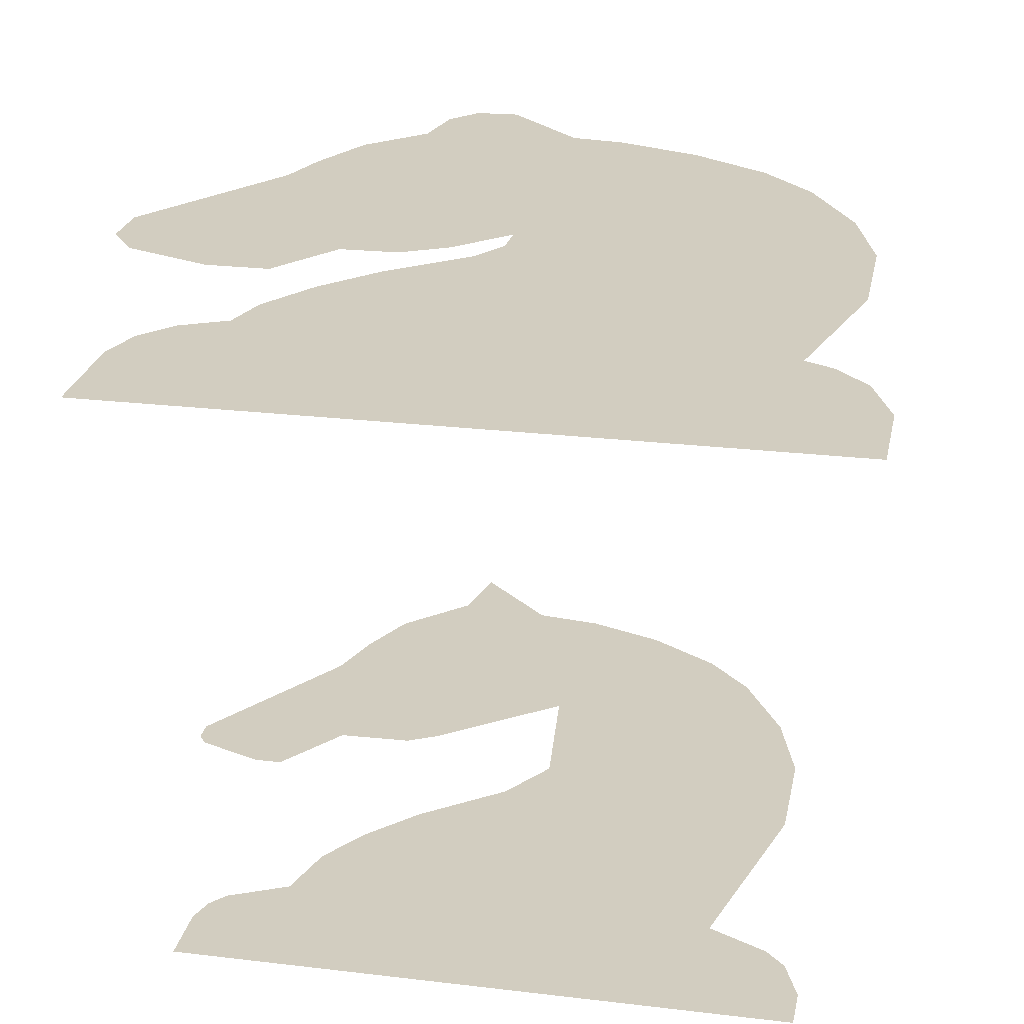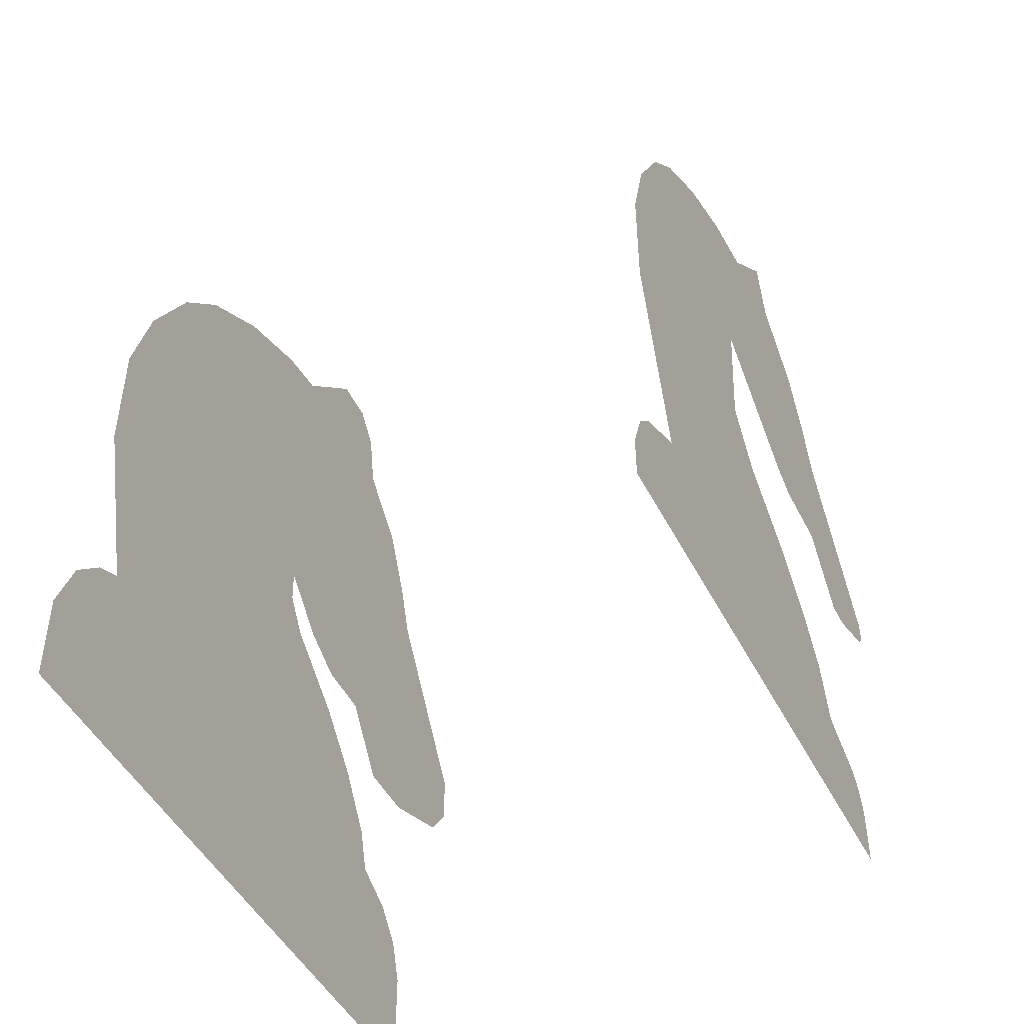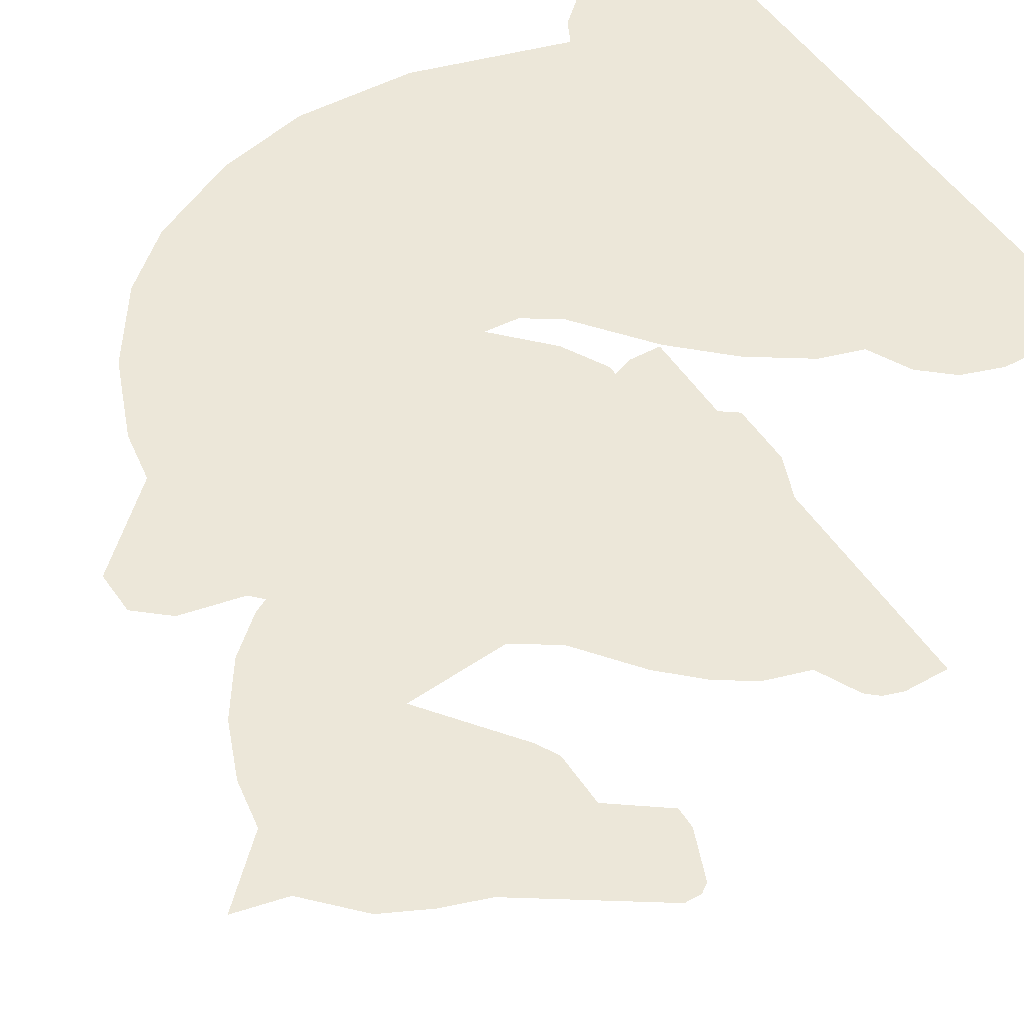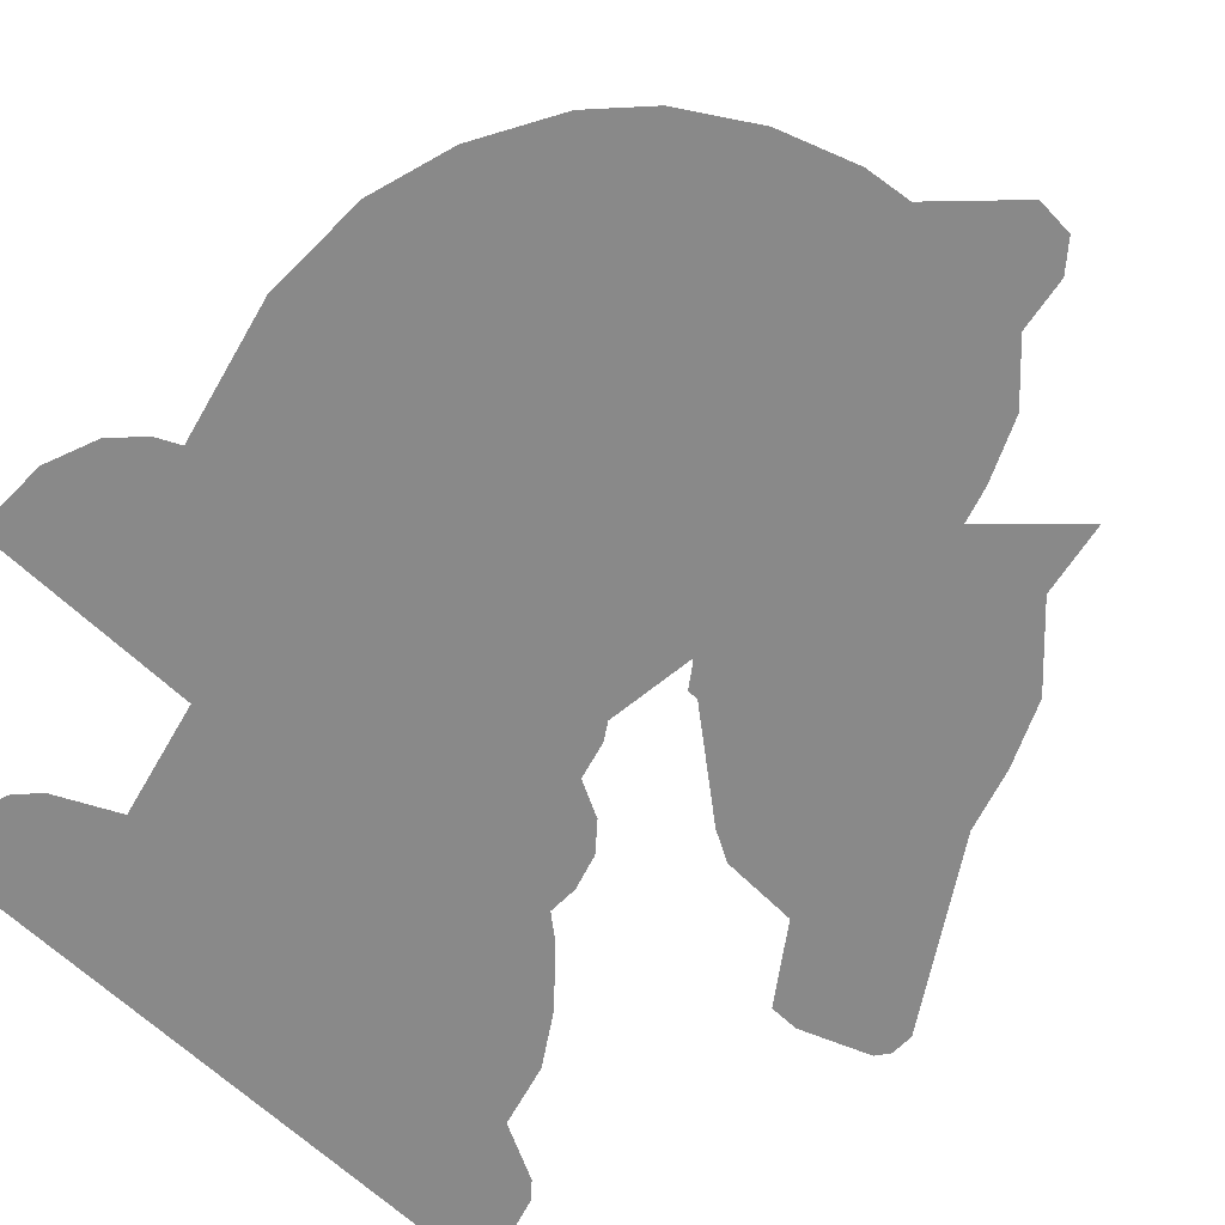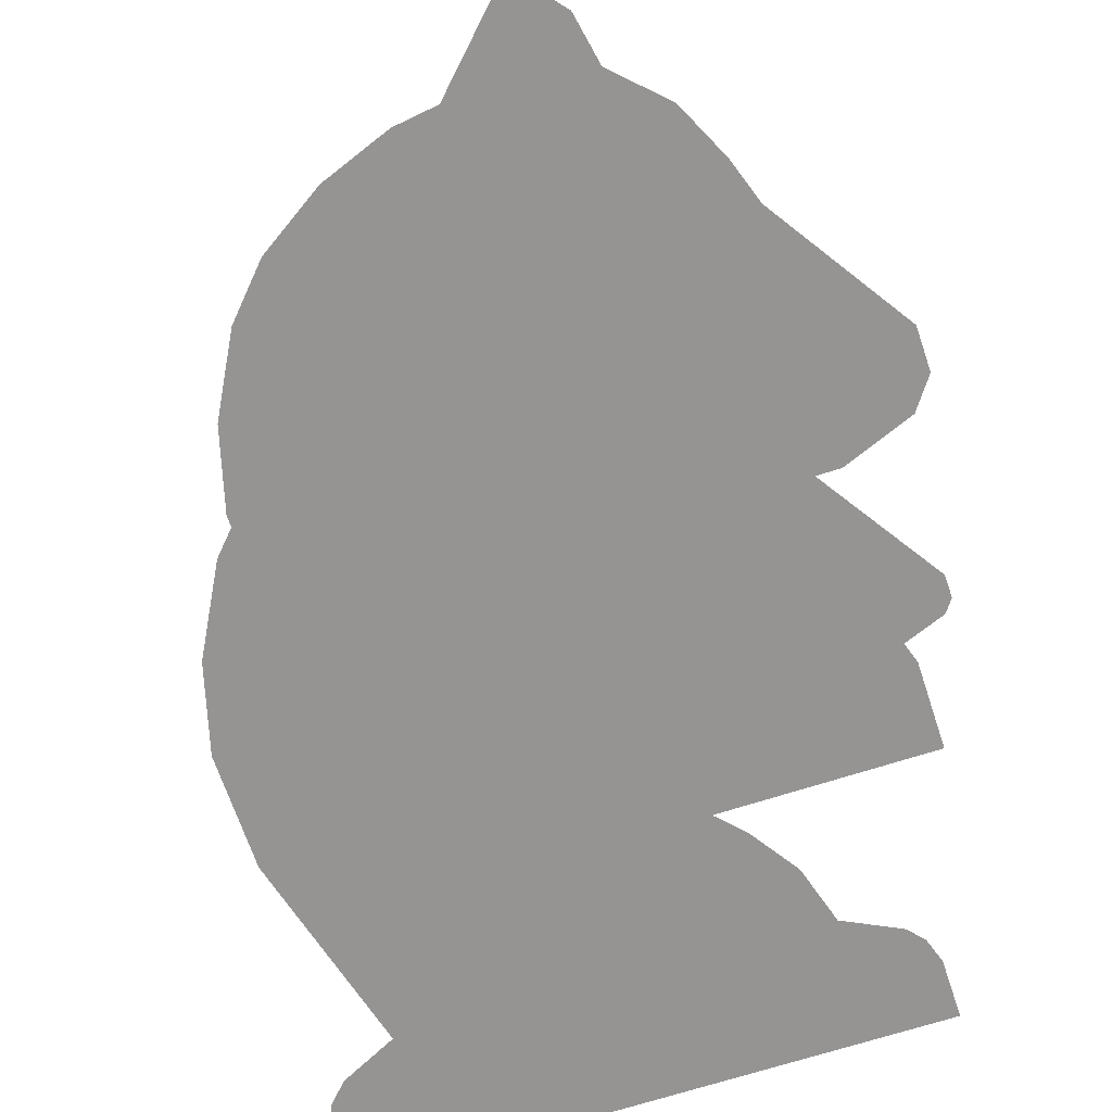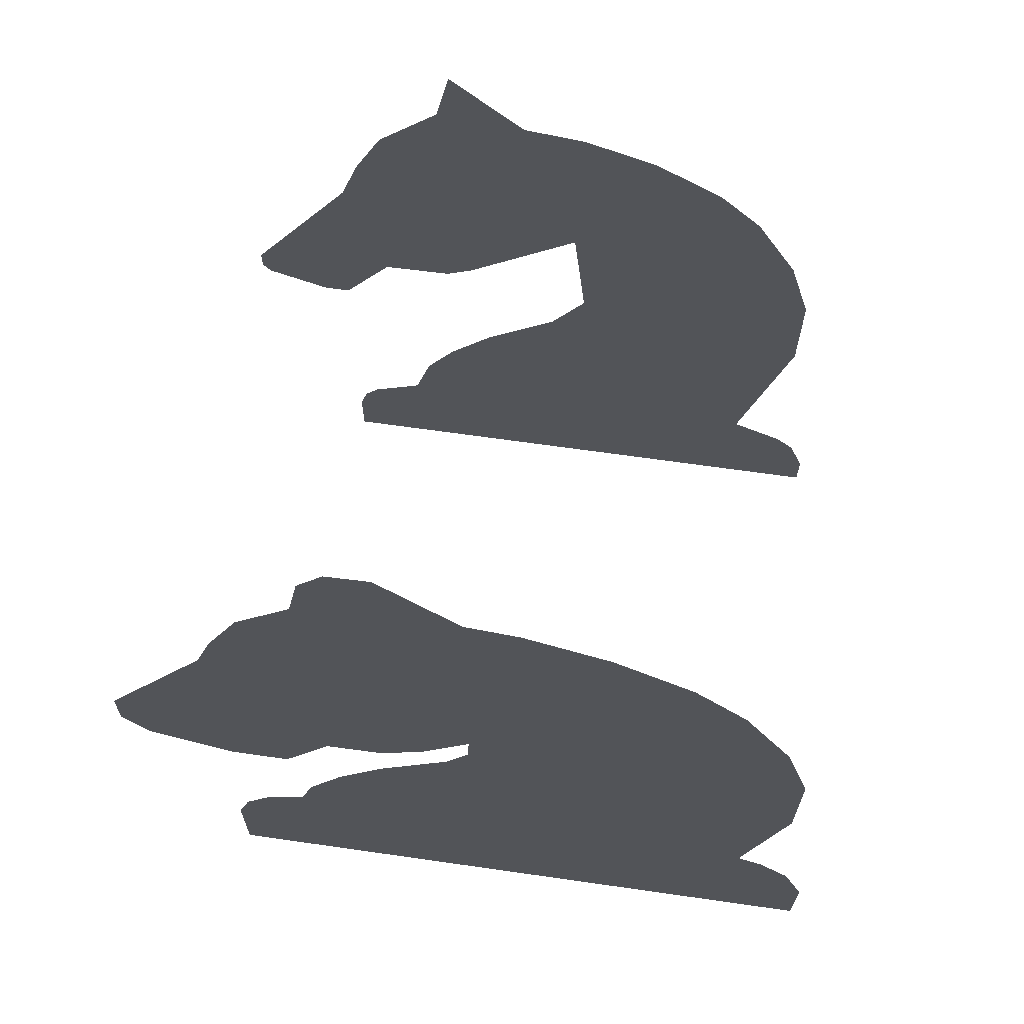
<metadata>
{"format":"obj","ext":"obj","renderer":"f3d","projection":"perspective","resolution":1024,"background":"white","views":[{"elev":24.5,"azim":11.1,"up":"+Z"},{"elev":-47.5,"azim":116.1,"up":"+Y"},{"elev":49.9,"azim":-121.3,"up":"+Z"},{"elev":-63.2,"azim":135.7,"up":"+Z"},{"elev":-67.1,"azim":-161.8,"up":"+Z"},{"elev":66.3,"azim":8.2,"up":"+Y"}]}
</metadata>
<code>
o Knight
v 0.6594 -0.817 -0.5
v 0.5627 -0.4844 -0.5
v 0.6199 -0.5442 -0.5
v 0.6607 -0.6535 -0.5
v 0.5144 -0.4602 -0.5
v 0.5907 -0.1677 -0.5
v 0.5907 0.0562 -0.5
v 0.5424 0.2279 -0.5
v 0.4521 0.3933 -0.5
v 0.3567 0.4963 -0.5
v 0.2142 0.5879 -0.5
v 0.06283 0.6438 -0.5
v -0.03129 0.6566 -0.5
v -0.1725 0.799 -0.5
v -0.2501 0.7952 -0.5
v -0.2971 0.7392 -0.5
v -0.3175 0.6311 -0.5
v -0.4192 0.5319 -0.5
v -0.4777 0.4085 -0.5
v -0.5095 0.3131 -0.5
v -0.7067 0.01422 -0.5
v -0.708 -0.0799 -0.5
v -0.6596 -0.1473 -0.5
v -0.507 -0.2071 -0.5
v -0.3963 -0.2071 -0.5
v -0.3073 -0.08499 -0.5
v -0.2043 -0.08244 -0.5
v -0.1241 -0.0392 -0.5
v -0.03256 0.04857 -0.5
v -0.03511 -0.01503 -0.5
v -0.07708 -0.07863 -0.5
v -0.2068 -0.1817 -0.5
v -0.2959 -0.2771 -0.5
v -0.3633 -0.3788 -0.5
v -0.3862 -0.4577 -0.5
v -0.4625 -0.4958 -0.5
v -0.5108 -0.5518 -0.5
v -0.535 -0.6268 -0.5
v -0.535 -0.817 -0.5
v 0.5009 -0.1562 -1.5
v 0.4092 -0.508 -1.5
v 0.5087 -0.5577 -1.5
v 0.5423 -0.5928 -1.5
v 0.5708 -0.6694 -1.5
v 0.5703 -0.7448 -1.5
v 0.5009 0.04381 -1.5
v 0.4587 0.1938 -1.5
v 0.3786 0.3405 -1.5
v 0.2985 0.427 -1.5
v 0.1739 0.5071 -1.5
v 0.041 0.5562 -1.5
v -0.07355 0.5717 -1.5
v -0.2093 0.7048 -1.5
v -0.2345 0.5867 -1.5
v -0.345 0.4789 -1.5
v -0.3943 0.375 -1.5
v -0.4281 0.2736 -1.5
v -0.6173 -0.01326 -1.5
v -0.6178 -0.05159 -1.5
v -0.6022 -0.07343 -1.5
v -0.49 -0.1173 -1.5
v -0.442 -0.1173 -1.5
v -0.3538 0.003644 -1.5
v -0.228 0.006749 -1.5
v -0.1775 0.03401 -1.5
v 0.02938 0.1956 -1.5
v 0.05357 -0.0436 -1.5
v -0.01006 -0.14 -1.5
v -0.1458 -0.2478 -1.5
v -0.2252 -0.3328 -1.5
v -0.2809 -0.417 -1.5
v -0.3109 -0.5204 -1.5
v -0.4063 -0.5681 -1.5
v -0.431 -0.5967 -1.5
v -0.4452 -0.6409 -1.5
v -0.4452 -0.7448 -1.5
f 5 29 30
f 41 68 72
f 5 6 7
f 7 8 9
f 9 10 11
f 11 12 13
f 13 14 15
f 15 16 17
f 17 18 19
f 20 21 22
f 17 19 20
f 13 15 17
f 9 11 13
f 5 7 9
f 3 2 5
f 1 4 3
f 38 39 1
f 36 37 38
f 33 34 35
f 35 36 38
f 38 1 3
f 5 9 13
f 38 3 5
f 32 33 35
f 35 38 5
f 5 13 17
f 17 20 22
f 22 23 24
f 24 25 26
f 26 27 28
f 26 28 29
f 22 24 26
f 32 35 5
f 31 32 5
f 17 22 26
f 17 26 29
f 30 31 5
f 5 17 29
f 41 40 46
f 46 47 48
f 48 49 50
f 50 51 52
f 52 53 54
f 54 55 56
f 57 58 59
f 54 56 57
f 50 52 54
f 46 48 50
f 43 42 41
f 41 46 50
f 50 54 57
f 57 59 60
f 60 61 62
f 63 64 65
f 60 62 63
f 50 57 60
f 44 43 41
f 50 60 63
f 63 65 66
f 50 63 66
f 45 44 41
f 41 50 66
f 41 66 67
f 76 45 41
f 74 75 76
f 72 73 74
f 70 71 72
f 68 69 70
f 41 67 68
f 74 76 41
f 68 70 72
f 72 74 41

</code>
